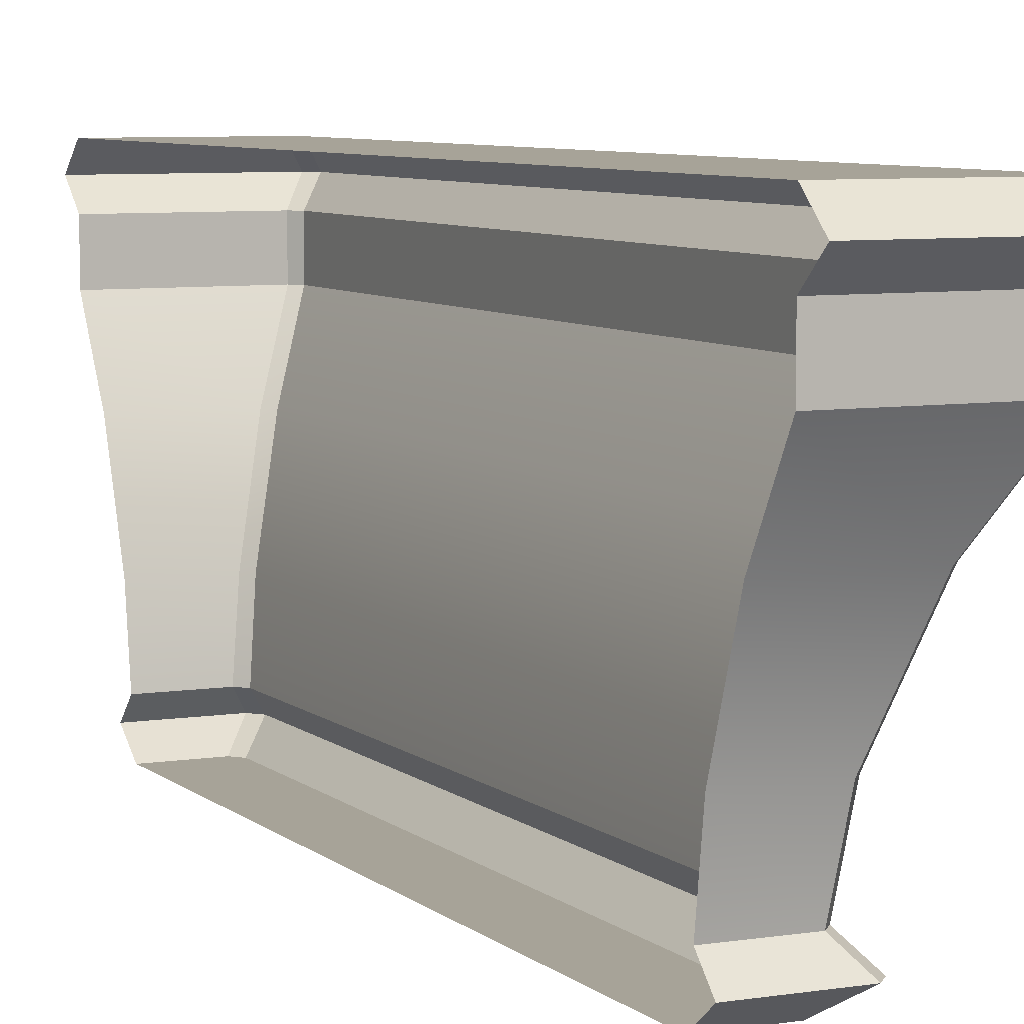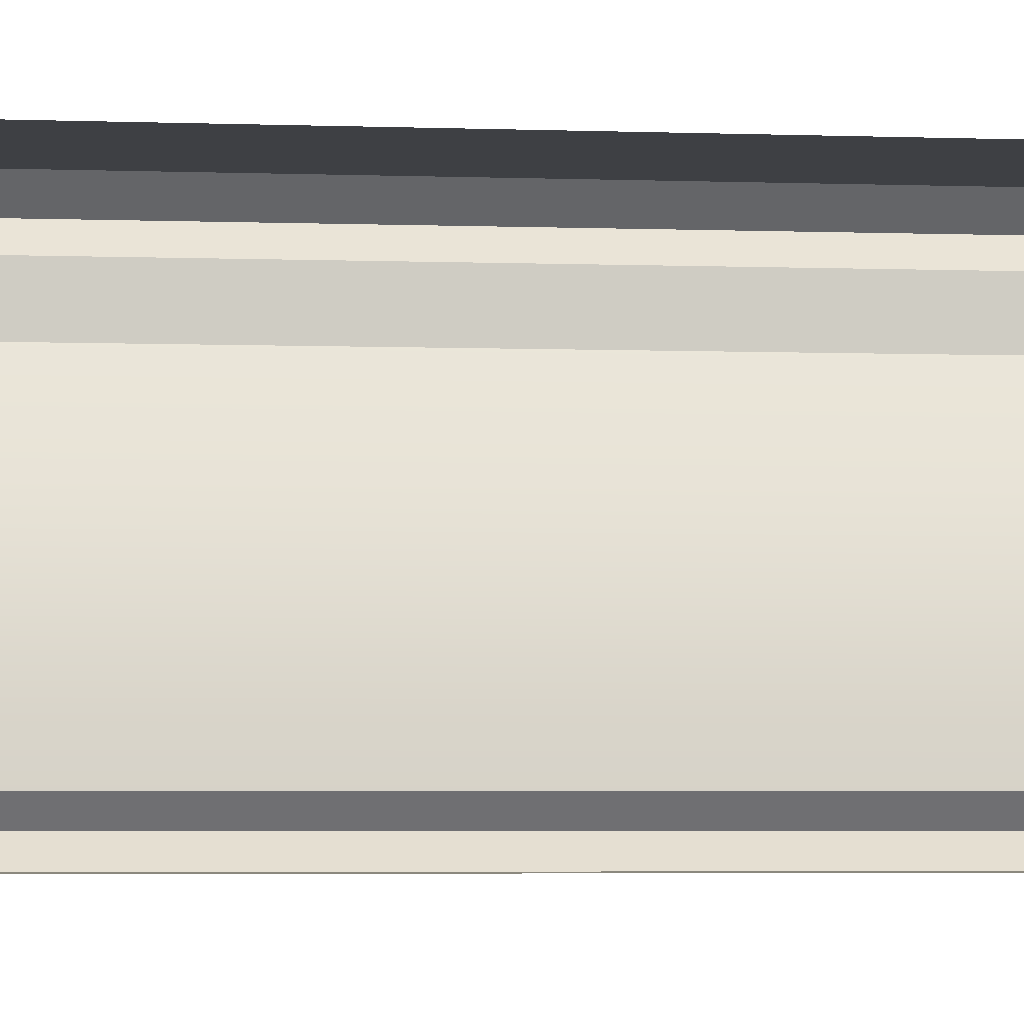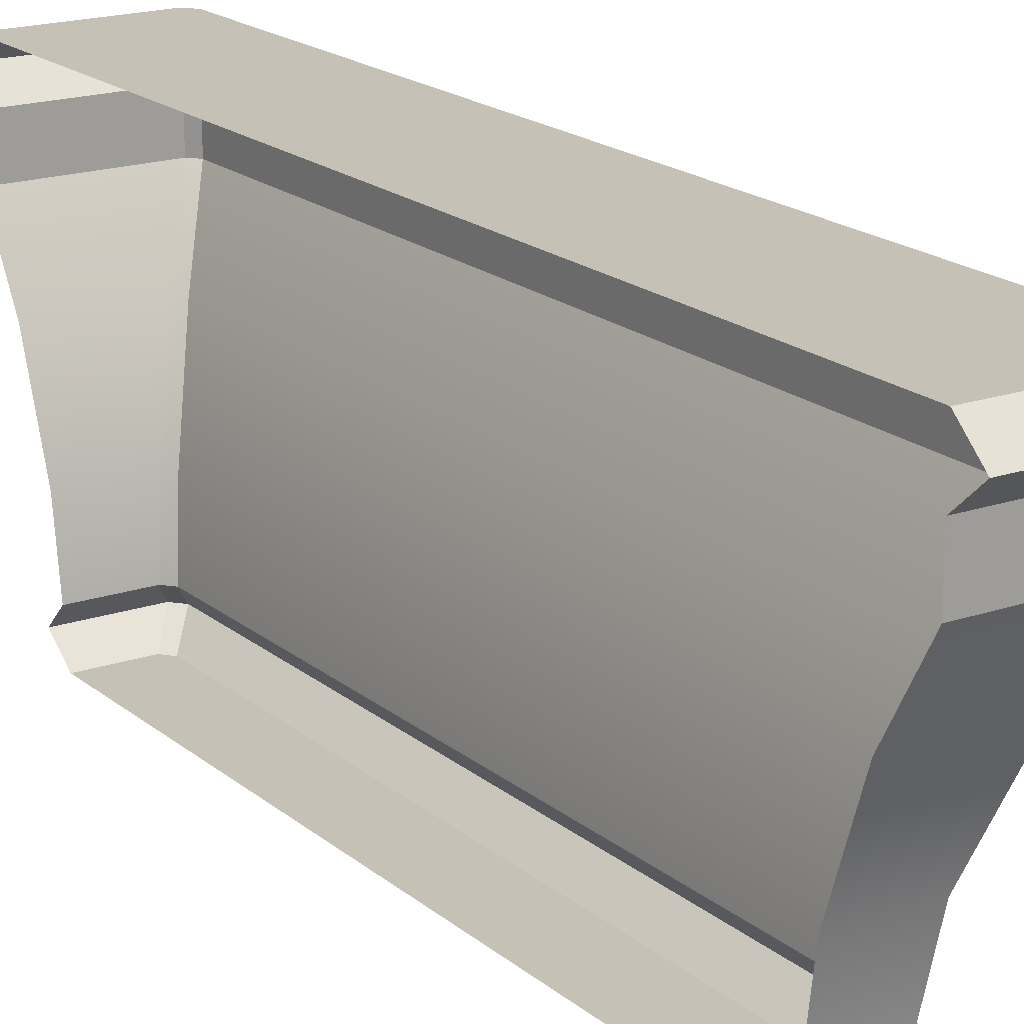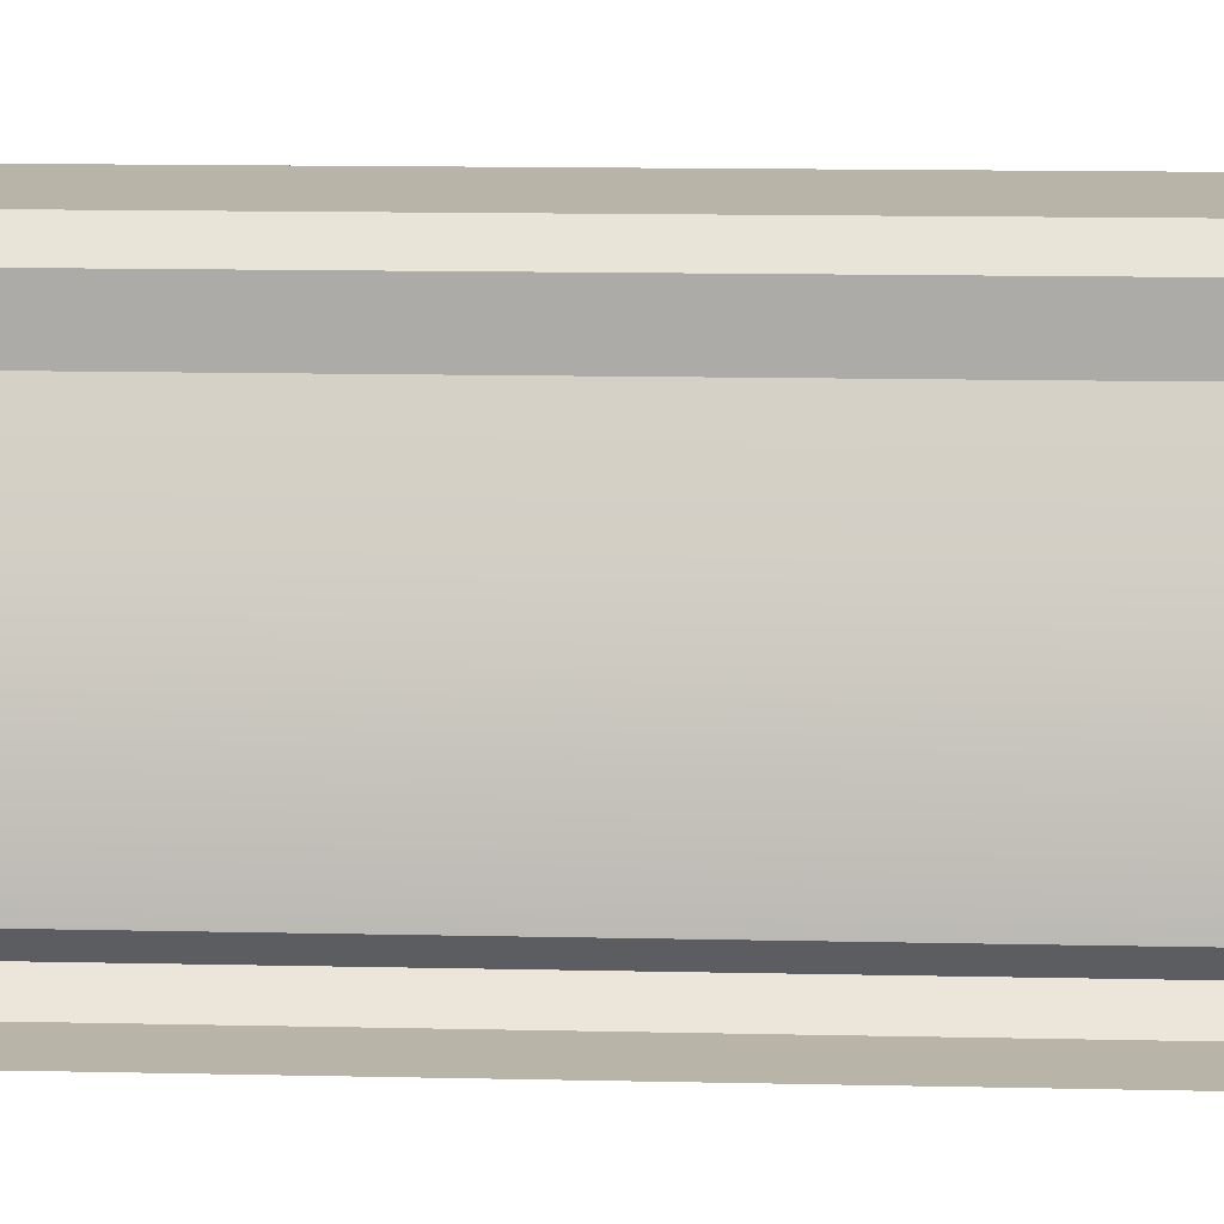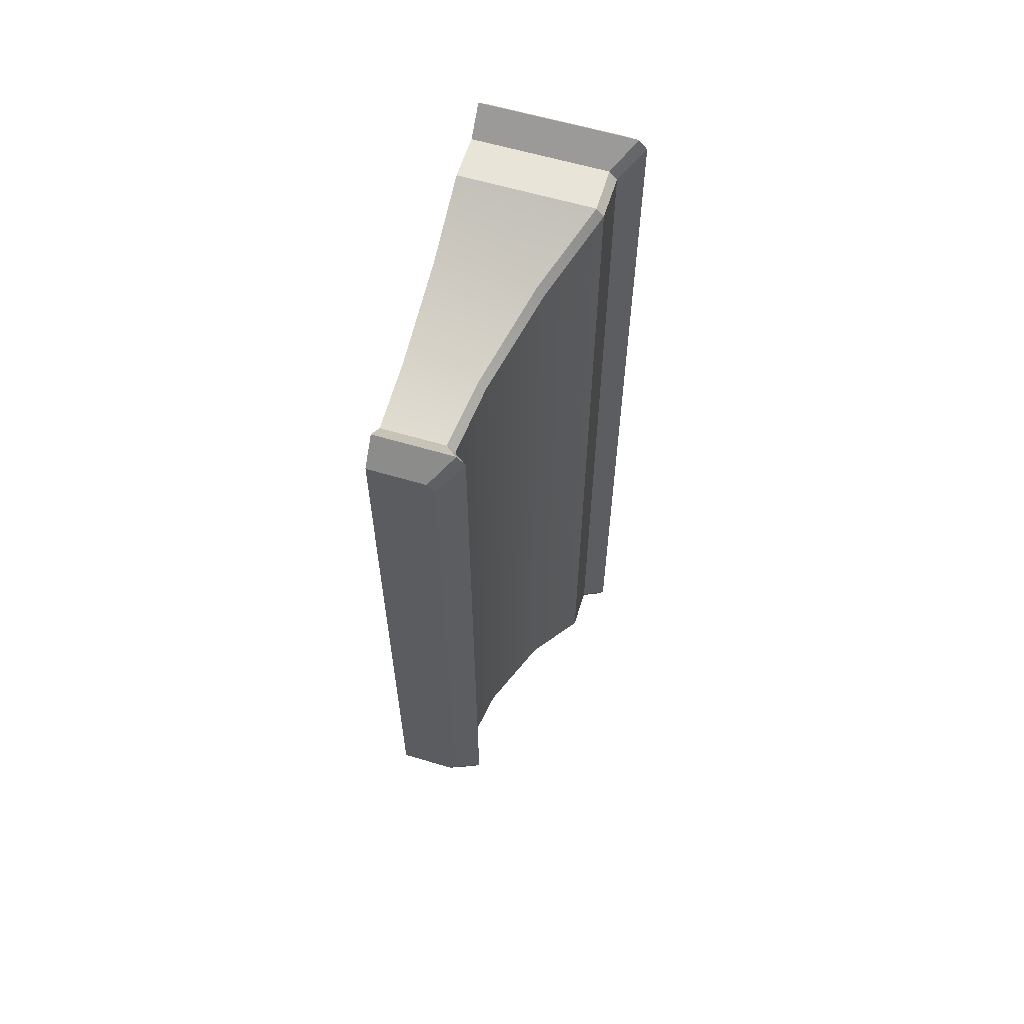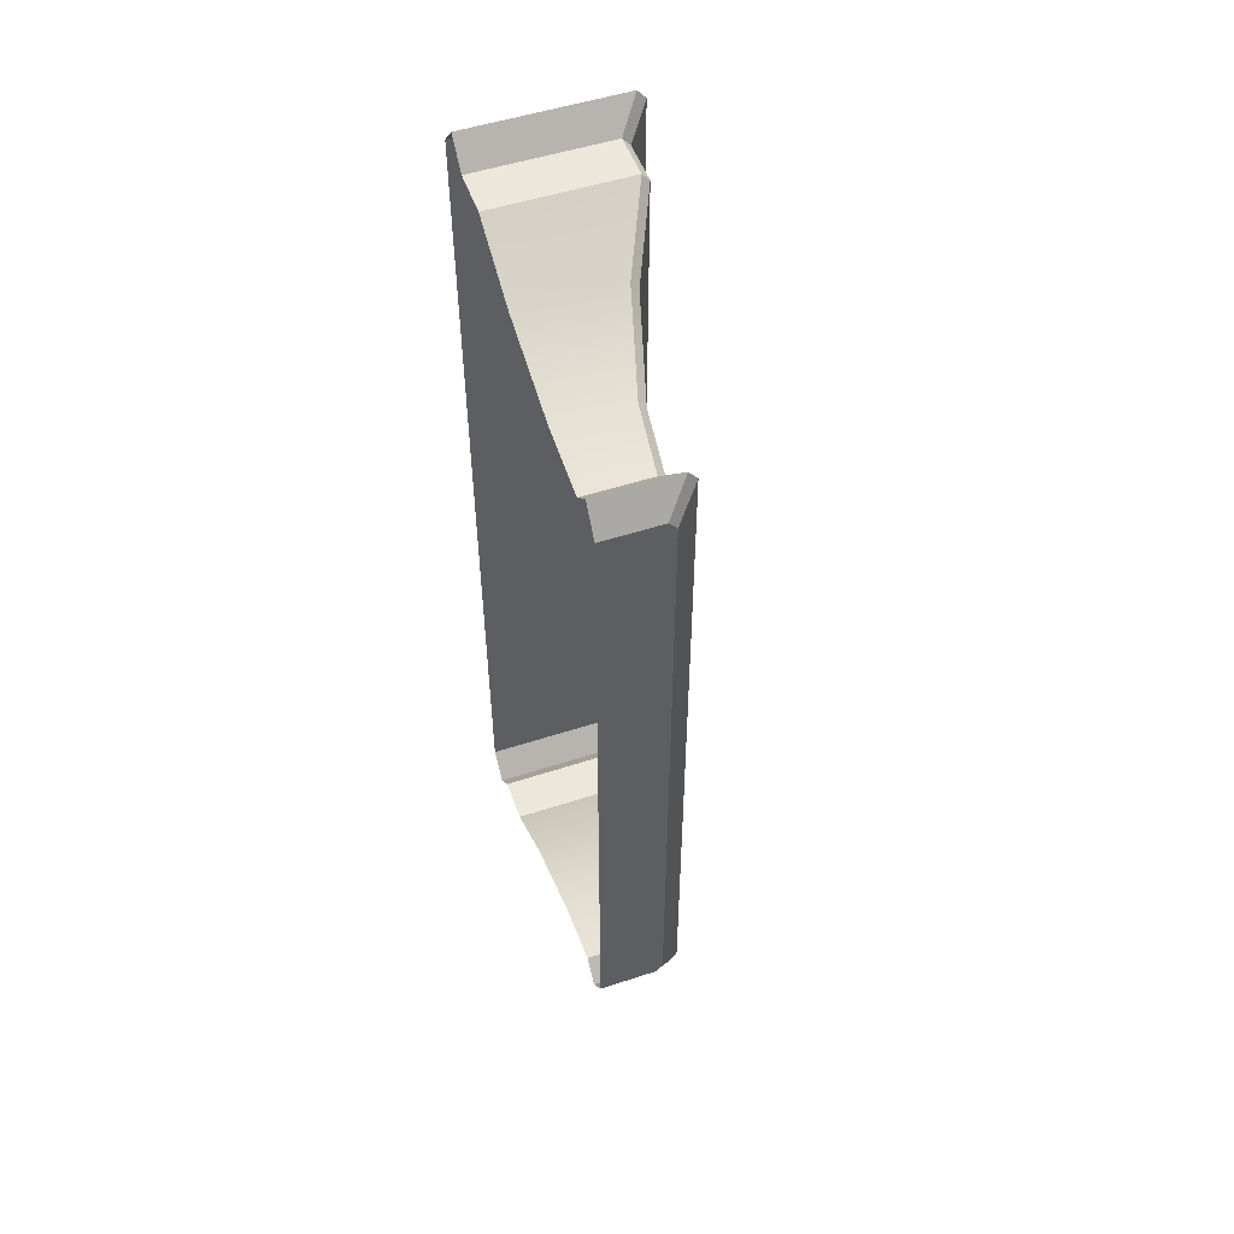
<metadata>
{"format":"obj","ext":"obj","renderer":"f3d","projection":"perspective","resolution":1024,"background":"white","views":[{"elev":6.8,"azim":-25.2,"up":"+Y"},{"elev":-4.6,"azim":-96.2,"up":"+Y"},{"elev":18.7,"azim":-33.4,"up":"+Y"},{"elev":13.0,"azim":-87.0,"up":"+Y"},{"elev":60.6,"azim":17.0,"up":"+Z"},{"elev":52.3,"azim":-19.4,"up":"+Z"}]}
</metadata>
<code>
v -0.1698 0.3869 -3.384
v -0.7808 0.3869 -3.384
v -0.7808 1.033 -3.476
v -0.0876 1.033 -3.476
v -0.09663 0.3869 -3.297
v -0.019 1.033 -3.395
v -0.019 1.033 3.395
v -0.09663 0.3869 3.297
v 0.5763 3.06 -4.096
v 0.5763 3.06 4.096
v 0.5763 2.623 4.1
v 0.5763 2.623 -4.1
v 0.5027 3.06 4.183
v -0.7808 3.06 4.183
v -0.7808 2.623 4.183
v 0.5062 2.623 4.183
v -0.2281 0 -3.317
v -0.7808 0 -3.317
v -0.7808 0.1934 -3.577
v -0.01578 0.1934 -3.577
v -0.1536 0 -3.228
v 0.06606 0.1934 -3.48
v 0.06606 0.1934 3.48
v -0.1536 0 3.228
v 0.5027 3.06 -4.183
v -0.7808 3.06 -4.183
v -0.7808 3.278 -4.426
v 0.6995 3.278 -4.426
v 0.7808 3.278 -4.329
v 0.7808 3.278 4.329
v -0.7808 3.496 -4.183
v 0.4949 3.496 -4.183
v 0.5763 3.496 -4.086
v 0.5763 3.496 4.086
v 0.1725 1.933 -3.788
v -0.7808 1.933 -3.788
v -0.7808 2.623 -4.183
v 0.5062 2.623 -4.183
v 0.2439 1.933 -3.704
v 0.2439 1.933 3.704
v -0.0876 1.033 3.476
v -0.1698 0.3869 3.384
v -0.01578 0.1934 3.577
v -0.2281 0 3.317
v 0.6995 3.278 4.426
v 0.4949 3.496 4.183
v 0.1725 1.933 3.788
v -0.7808 3.496 4.183
v -0.7808 1.033 3.476
v -0.7808 0.3869 3.384
v -0.7808 0.1934 3.577
v -0.7808 0 3.317
v -0.7808 3.278 4.426
v -0.7808 1.933 3.788
f 1 2 3
f 1 3 4
f 5 6 7
f 5 7 8
f 9 10 11
f 9 11 12
f 13 14 15
f 13 15 16
f 17 18 19
f 17 19 20
f 21 22 23
f 21 23 24
f 19 2 1
f 19 1 20
f 22 5 8
f 22 8 23
f 25 26 27
f 25 27 28
f 9 29 30
f 9 30 10
f 27 31 32
f 27 32 28
f 29 33 34
f 29 34 30
f 35 36 37
f 35 37 38
f 39 12 11
f 39 11 40
f 4 3 36
f 4 36 35
f 6 39 40
f 6 40 7
f 1 4 6
f 1 6 5
f 7 41 42
f 7 42 8
f 25 9 12
f 25 12 38
f 10 13 16
f 10 16 11
f 22 20 1
f 22 1 5
f 42 43 23
f 42 23 8
f 22 21 17
f 22 17 20
f 44 24 23
f 44 23 43
f 25 28 29
f 25 29 9
f 30 45 13
f 30 13 10
f 32 33 29
f 32 29 28
f 30 34 46
f 30 46 45
f 35 38 12
f 35 12 39
f 11 16 47
f 11 47 40
f 4 35 39
f 4 39 6
f 40 47 41
f 40 41 7
f 46 34 33
f 46 33 31
f 33 32 31
f 48 46 31
f 42 41 49
f 42 49 50
f 25 38 37
f 25 37 26
f 44 43 51
f 44 51 52
f 51 43 42
f 51 42 50
f 13 45 53
f 13 53 14
f 53 45 46
f 53 46 48
f 47 16 15
f 47 15 54
f 41 47 54
f 41 54 49
f 17 44 52
f 17 52 18
f 44 17 21
f 44 21 24

</code>
